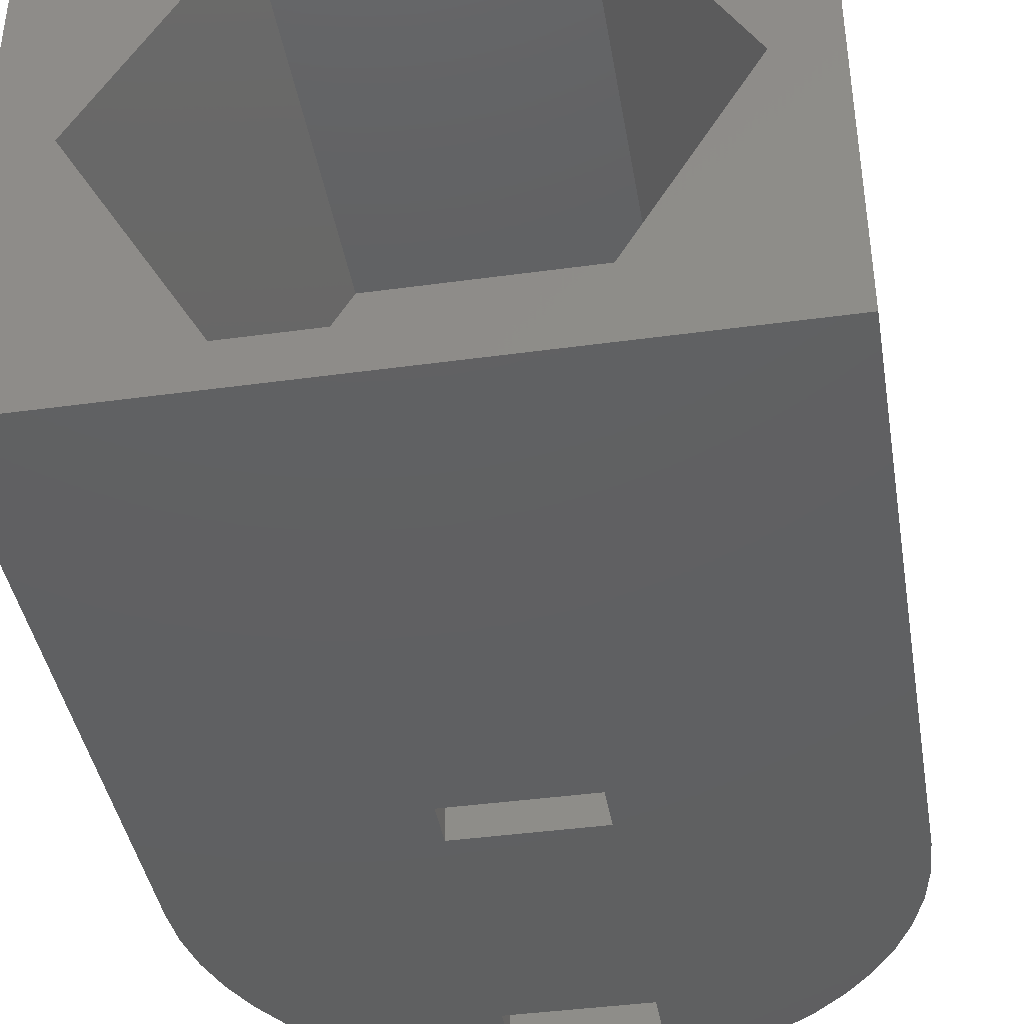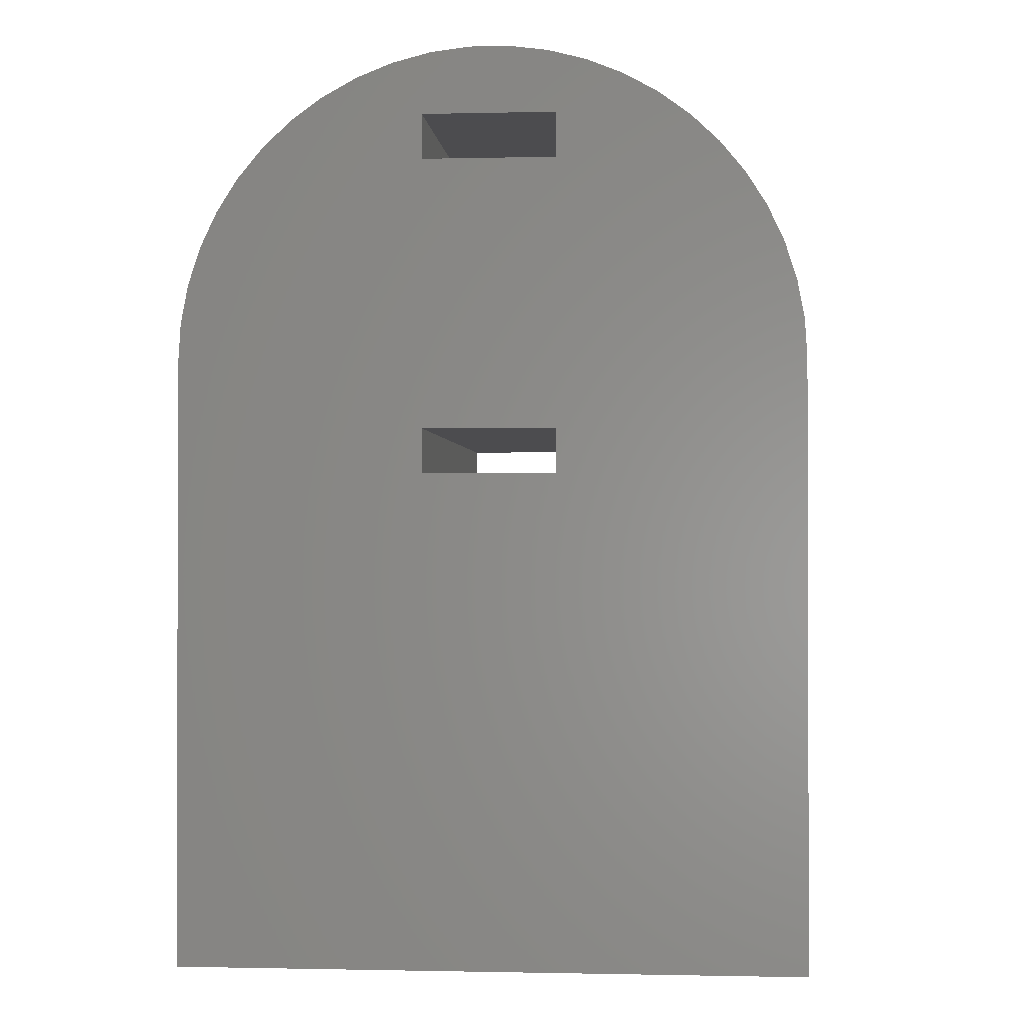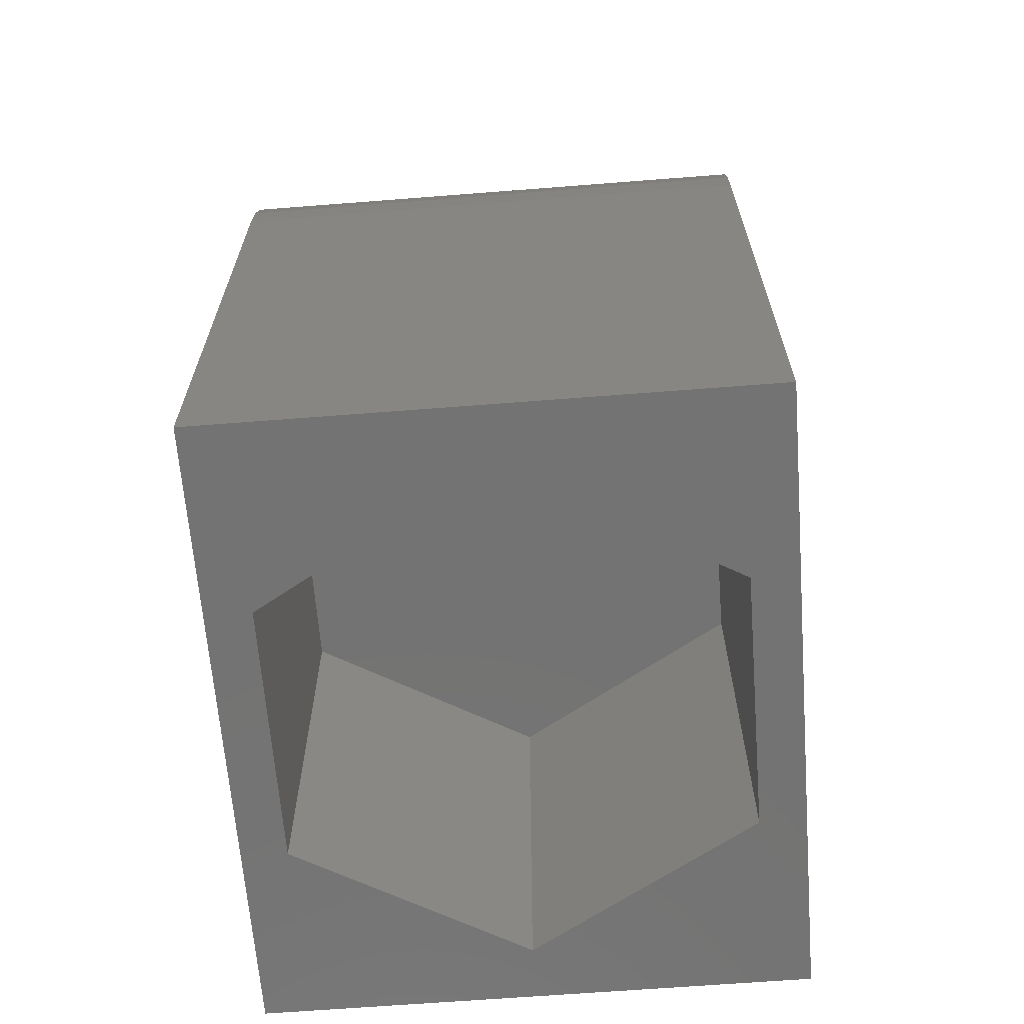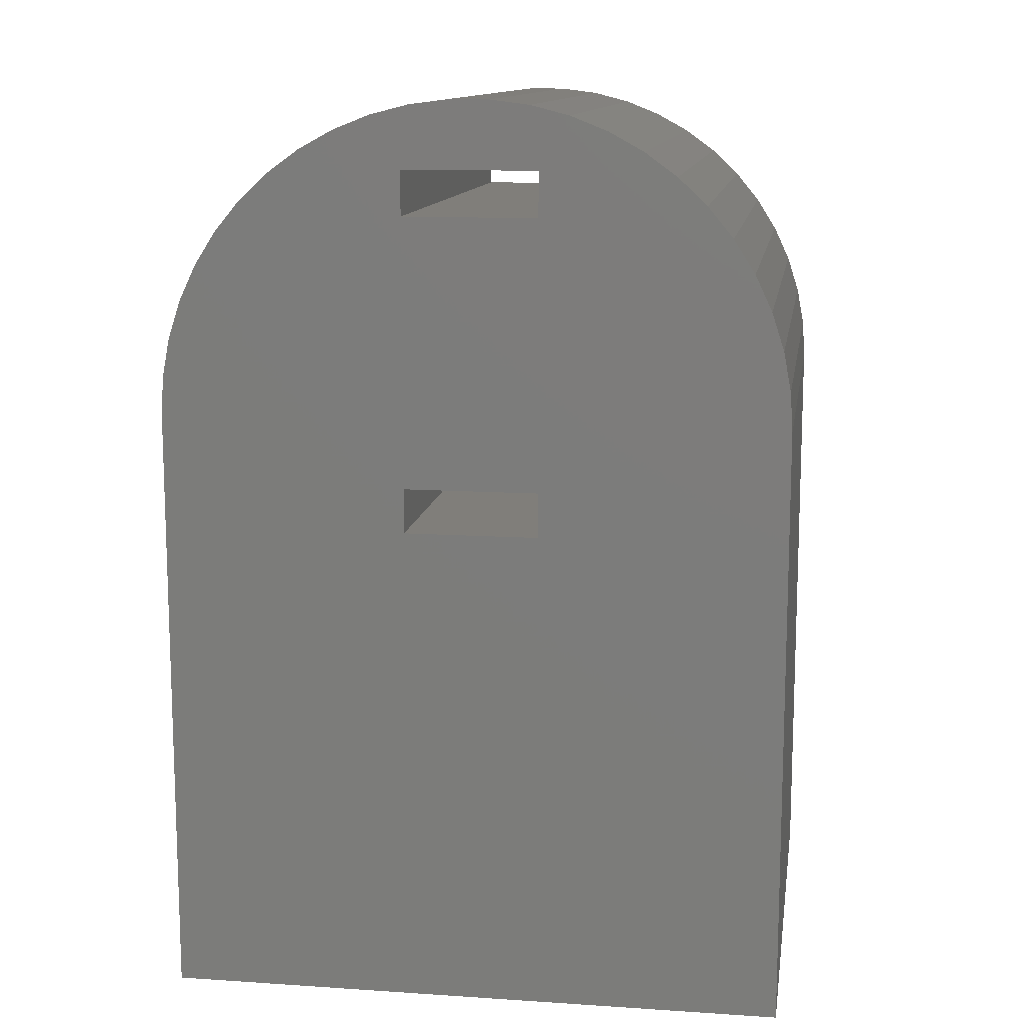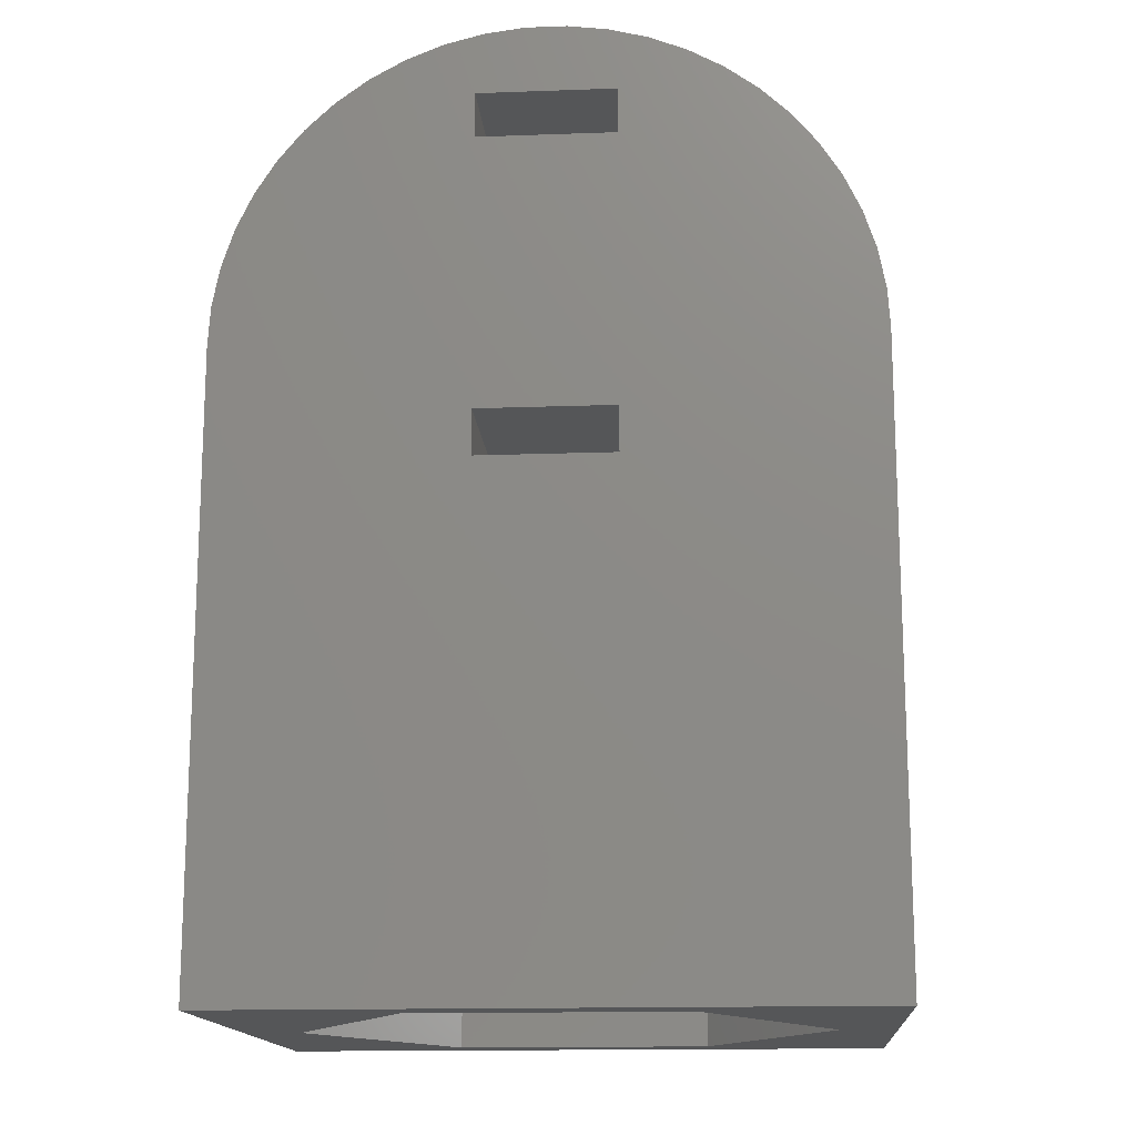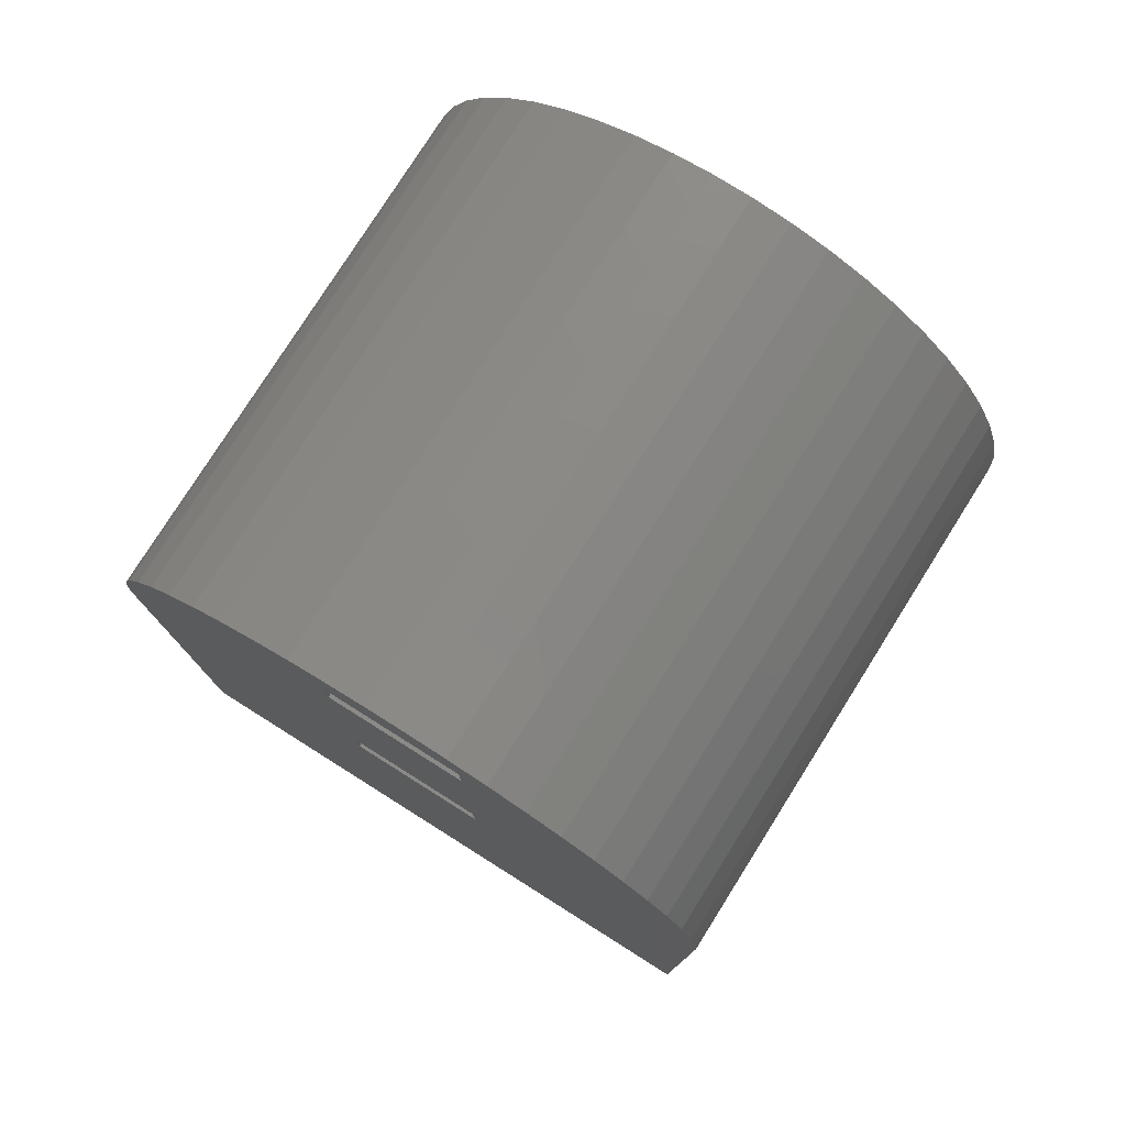
<metadata>
{"format":"stl","ext":"stl","renderer":"f3d","projection":"perspective","resolution":1024,"background":"white","views":[{"elev":-41.0,"azim":9.5,"up":"+Z"},{"elev":-1.0,"azim":-175.1,"up":"+Y"},{"elev":-65.3,"azim":94.5,"up":"+Y"},{"elev":12.3,"azim":8.8,"up":"+Y"},{"elev":-15.2,"azim":-175.6,"up":"+Y"},{"elev":77.9,"azim":-147.8,"up":"+Y"}]}
</metadata>
<code>
# stl→obj: 84 verts, 172 faces
v 7 13.5 6
v 6.945 14.38 -6
v 6.945 14.38 6
v 7 13.5 -6
v 0.4395 20.49 -6
v -0.4395 20.49 6
v 0.4395 20.49 6
v -0.4395 20.49 -6
v 5.103 18.29 -6
v 4.462 18.89 6
v 5.103 18.29 6
v 4.462 18.89 -6
v -4.462 18.89 -6
v -5.103 18.29 6
v -4.462 18.89 6
v -5.103 18.29 -6
v -2.163 20.16 -6
v -2.98 19.83 6
v -2.163 20.16 6
v -2.98 19.83 -6
v 6.508 16.08 6
v 6.134 16.87 -6
v 6.134 16.87 6
v 6.508 16.08 -6
v 6.78 15.24 -6
v 6.78 15.24 6
v 2.98 19.83 -6
v 2.163 20.16 6
v 2.98 19.83 6
v 2.163 20.16 -6
v 3.751 19.41 -6
v 3.751 19.41 6
v -6.508 16.08 -6
v -6.134 16.87 6
v -6.134 16.87 -6
v -6.508 16.08 6
v -1.312 20.38 -6
v -1.312 20.38 6
v 5.663 17.61 6
v 5.663 17.61 -6
v 1.312 20.38 6
v 1.312 20.38 -6
v -6.945 14.38 -6
v -6.78 15.24 6
v -6.78 15.24 -6
v -6.945 14.38 6
v -1.5 12 -6
v 1.5 18 -6
v 1.5 12 -6
v -1.5 18 -6
v 1.5 11 -6
v 7 0 -6
v -1.5 11 -6
v -7 13.5 -6
v -5.663 17.61 -6
v -1.5 19 -6
v -3.751 19.41 -6
v -7 0 -6
v 1.5 19 -6
v -5.663 17.61 6
v -7 13.5 6
v -1.5 18 6
v 1.5 12 6
v 1.5 18 6
v -1.5 12 6
v 1.5 19 6
v -1.5 19 6
v -3.751 19.41 6
v 1.5 11 6
v 7 0 6
v -1.5 11 6
v -7 0 6
v -2.885 0 4.997
v -5.77 0 0
v -2.885 0 -4.997
v 2.885 0 -4.997
v 2.885 0 4.997
v 5.77 0 0
v 2.885 9 4.997
v -2.885 9 4.997
v -5.77 9 0
v 5.77 9 0
v -2.885 9 -4.997
v 2.885 9 -4.997
f 1 2 3
f 2 1 4
f 5 6 7
f 6 5 8
f 9 10 11
f 10 9 12
f 13 14 15
f 14 13 16
f 17 18 19
f 18 17 20
f 21 22 23
f 22 21 24
f 3 25 26
f 25 3 2
f 27 28 29
f 28 27 30
f 31 29 32
f 29 31 27
f 33 34 35
f 34 33 36
f 37 19 38
f 19 37 17
f 26 24 21
f 24 26 25
f 39 9 11
f 9 39 40
f 23 40 39
f 40 23 22
f 30 41 28
f 41 30 42
f 42 7 41
f 7 42 5
f 12 32 10
f 32 12 31
f 43 44 45
f 44 43 46
f 47 48 49
f 48 47 50
f 51 4 52
f 49 4 51
f 4 49 2
f 2 49 25
f 25 49 24
f 24 49 22
f 48 22 49
f 22 48 40
f 9 48 12
f 12 48 31
f 40 48 9
f 52 53 51
f 54 47 53
f 47 33 50
f 55 50 35
f 56 20 17
f 56 57 20
f 50 57 56
f 57 50 13
f 13 50 16
f 16 50 55
f 58 53 52
f 47 54 43
f 50 33 35
f 47 45 33
f 53 58 54
f 47 43 45
f 31 48 27
f 59 27 48
f 27 59 30
f 59 42 30
f 59 5 42
f 59 8 5
f 56 8 59
f 8 56 37
f 37 56 17
f 35 60 55
f 60 35 34
f 55 14 16
f 14 55 60
f 45 36 33
f 36 45 44
f 54 46 43
f 46 54 61
f 62 63 64
f 63 62 65
f 41 66 28
f 7 66 41
f 6 66 7
f 67 6 38
f 6 67 66
f 68 62 67
f 34 62 60
f 18 67 19
f 19 67 38
f 63 1 3
f 63 3 26
f 63 26 21
f 63 21 23
f 64 23 39
f 64 39 11
f 64 11 10
f 64 10 32
f 64 32 29
f 66 29 28
f 29 66 64
f 23 64 63
f 1 63 69
f 1 69 70
f 71 70 69
f 68 67 18
f 62 68 15
f 62 15 14
f 62 14 60
f 62 34 65
f 36 65 34
f 44 65 36
f 46 65 44
f 61 65 46
f 65 61 71
f 72 71 61
f 71 72 70
f 20 68 18
f 68 20 57
f 57 15 68
f 15 57 13
f 8 38 6
f 38 8 37
f 58 61 54
f 61 58 72
f 70 4 1
f 4 70 52
f 72 73 70
f 72 74 73
f 75 58 76
f 74 58 75
f 58 74 72
f 77 70 73
f 78 70 77
f 78 52 70
f 76 52 78
f 52 76 58
f 73 79 77
f 79 73 80
f 73 81 80
f 81 73 74
f 78 79 82
f 79 78 77
f 83 76 84
f 76 83 75
f 81 79 80
f 81 82 79
f 83 82 81
f 82 83 84
f 76 82 84
f 82 76 78
f 74 83 81
f 83 74 75
f 71 47 65
f 47 71 53
f 51 63 49
f 63 51 69
f 51 71 69
f 71 51 53
f 47 63 65
f 63 47 49
f 62 56 67
f 56 62 50
f 48 66 59
f 66 48 64
f 56 66 67
f 66 56 59
f 48 62 64
f 62 48 50

</code>
